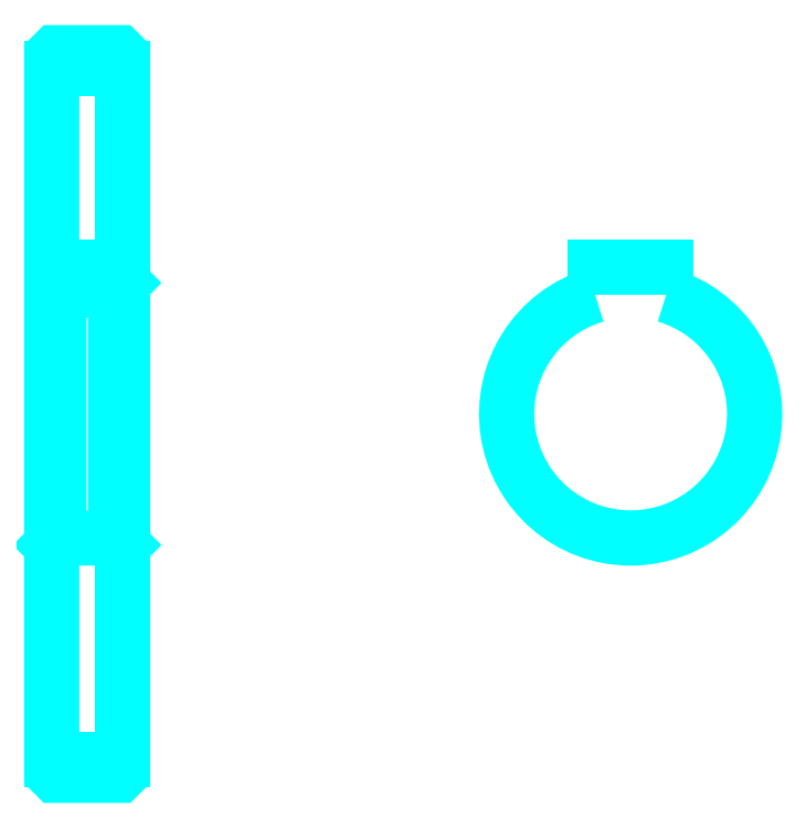
<metadata>
{"format":"dxf","ext":"dxf","renderer":"ezdxf+matplotlib","layout":"modelspace","background":"white","min_lineweight":24,"dpi":150}
</metadata>
<code>
0
SECTION
2
ENTITIES
0
LINE
8
0
10
99.76
20
140.3
30
0
11
109.8
21
140.3
31
0
0
LINE
8
0
10
99.76
20
42.83
30
0
11
109.8
21
42.83
31
0
0
LINE
8
0
10
109.8
20
110.1
30
0
11
108.8
21
109.1
31
0
0
LINE
8
0
10
109.8
20
73.08
30
0
11
108.8
21
74.08
31
0
0
LINE
8
0
10
99.76
20
73.08
30
0
11
100.8
21
74.08
31
0
0
POLYLINE
8
0
66
1
10
0
20
0
30
0
70
2
0
VERTEX
8
0
10
99.76
20
73.08
30
0
70
0
0
VERTEX
8
0
10
99.76
20
41.08
30
0
70
0
0
VERTEX
8
0
10
100.3
20
40.58
30
0
70
0
0
VERTEX
8
0
10
109.3
20
40.58
30
0
70
0
0
VERTEX
8
0
10
109.8
20
41.08
30
0
70
0
0
VERTEX
8
0
10
109.8
20
142.1
30
0
70
0
0
VERTEX
8
0
10
109.3
20
142.6
30
0
70
0
0
VERTEX
8
0
10
100.3
20
142.6
30
0
70
0
0
VERTEX
8
0
10
99.76
20
142.1
30
0
70
0
0
VERTEX
8
0
10
99.76
20
73.08
30
0
70
0
0
SEQEND
8
0
0
POLYLINE
8
0
66
1
10
0
20
0
30
0
70
2
0
VERTEX
8
0
10
99.76
20
110.1
30
0
70
0
0
VERTEX
8
0
10
100.8
20
109.1
30
0
70
0
0
VERTEX
8
0
10
100.8
20
74.08
30
0
70
0
0
VERTEX
8
0
10
108.8
20
74.08
30
0
70
0
0
VERTEX
8
0
10
108.8
20
109.1
30
0
70
0
0
VERTEX
8
0
10
100.8
20
109.1
30
0
70
0
0
SEQEND
8
0
0
ARC
8
0
10
181.5
20
91.58
30
0
40
17.5
50
106.6
51
73.4
0
POLYLINE
8
0
66
1
10
0
20
0
30
0
70
2
0
VERTEX
8
0
10
186.5
20
108.3
30
0
70
0
0
VERTEX
8
0
10
186.5
20
112.4
30
0
70
0
0
VERTEX
8
0
10
176.5
20
112.4
30
0
70
0
0
VERTEX
8
0
10
176.5
20
108.3
30
0
70
0
0
SEQEND
8
0
0
LINE
8
0
10
99.76
20
112.4
30
0
11
109.8
21
112.4
31
0
0
ENDSEC
0
EOF

</code>
